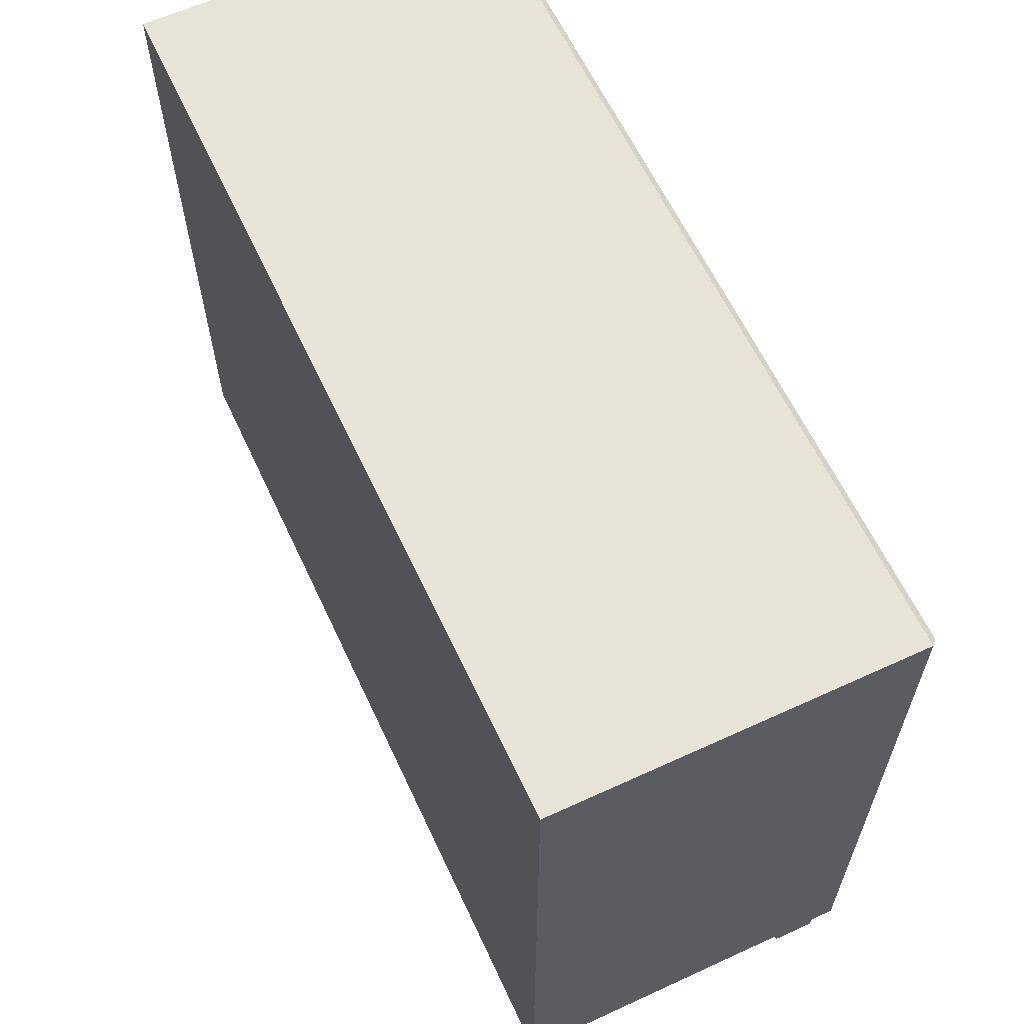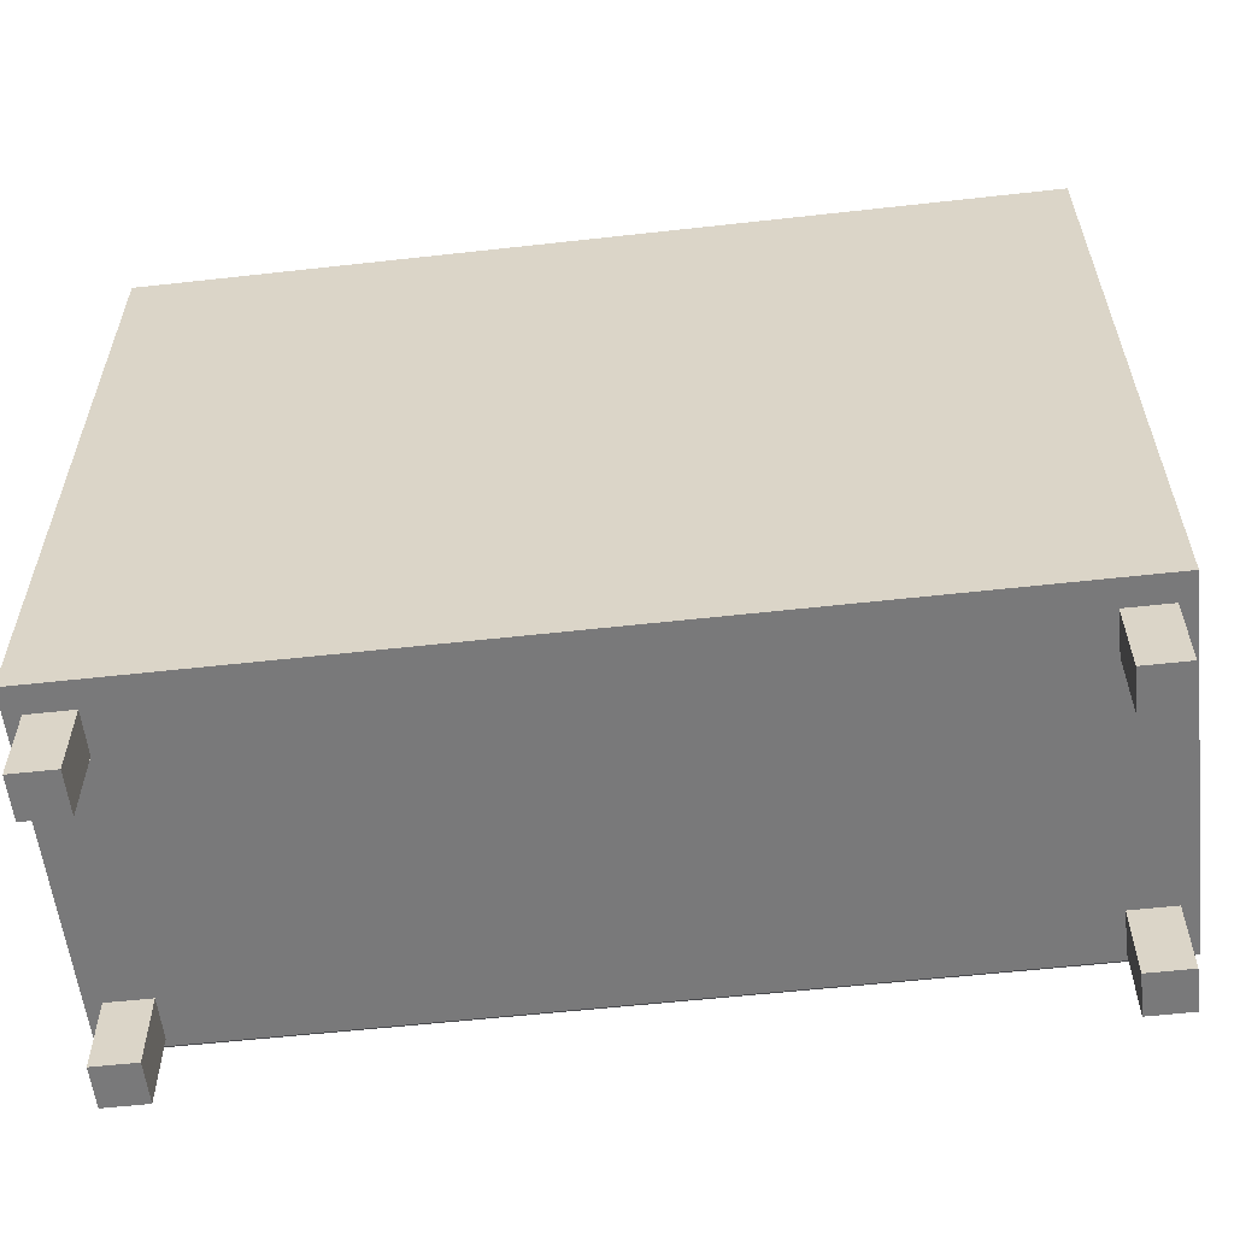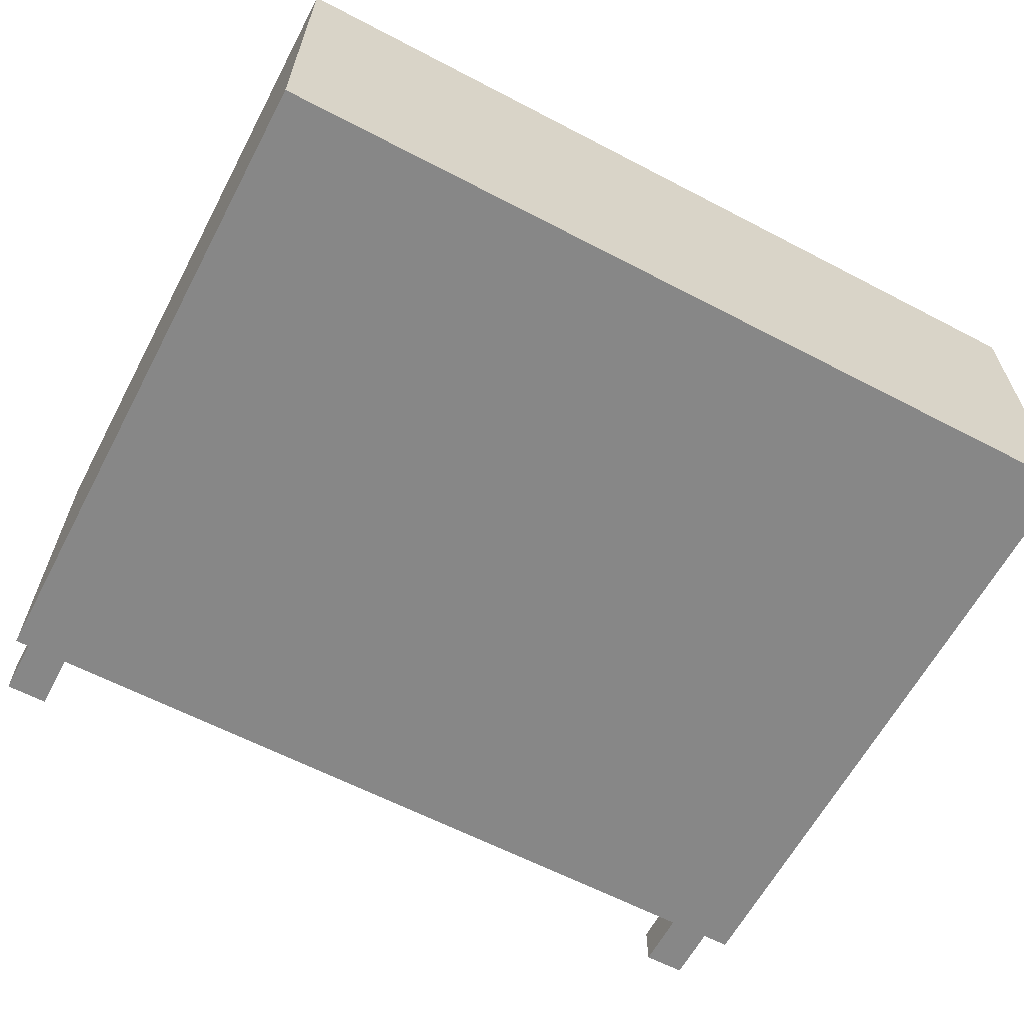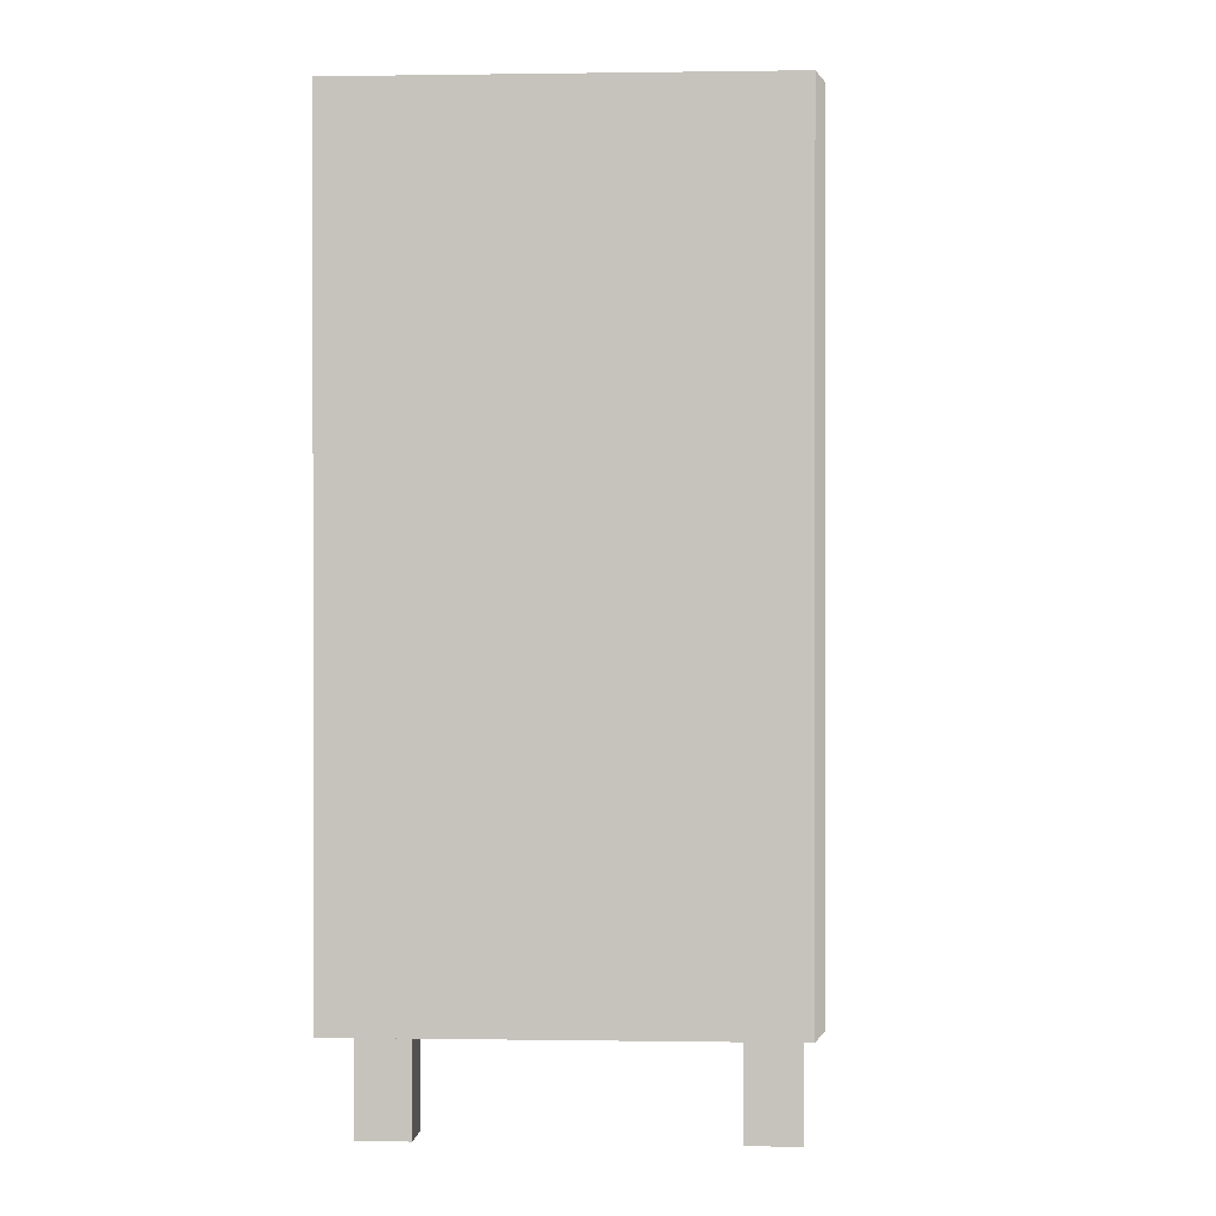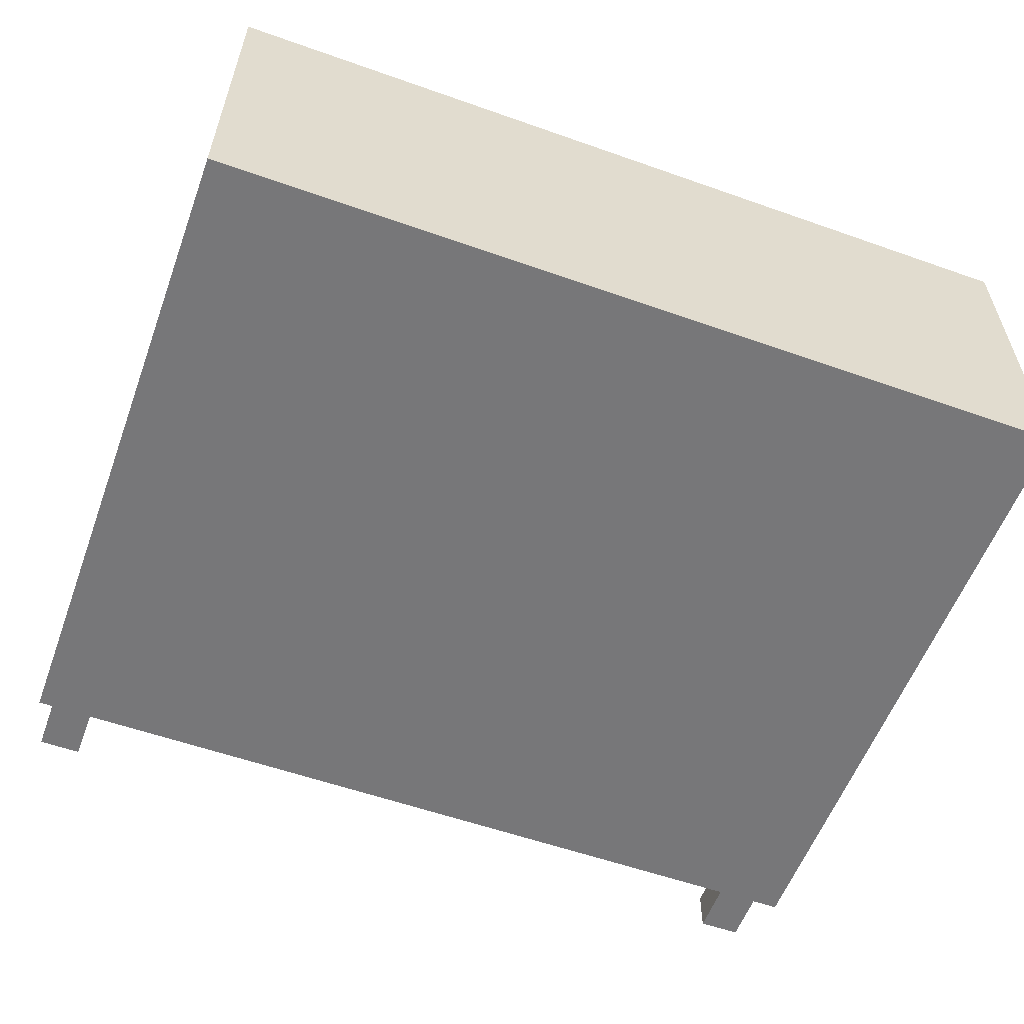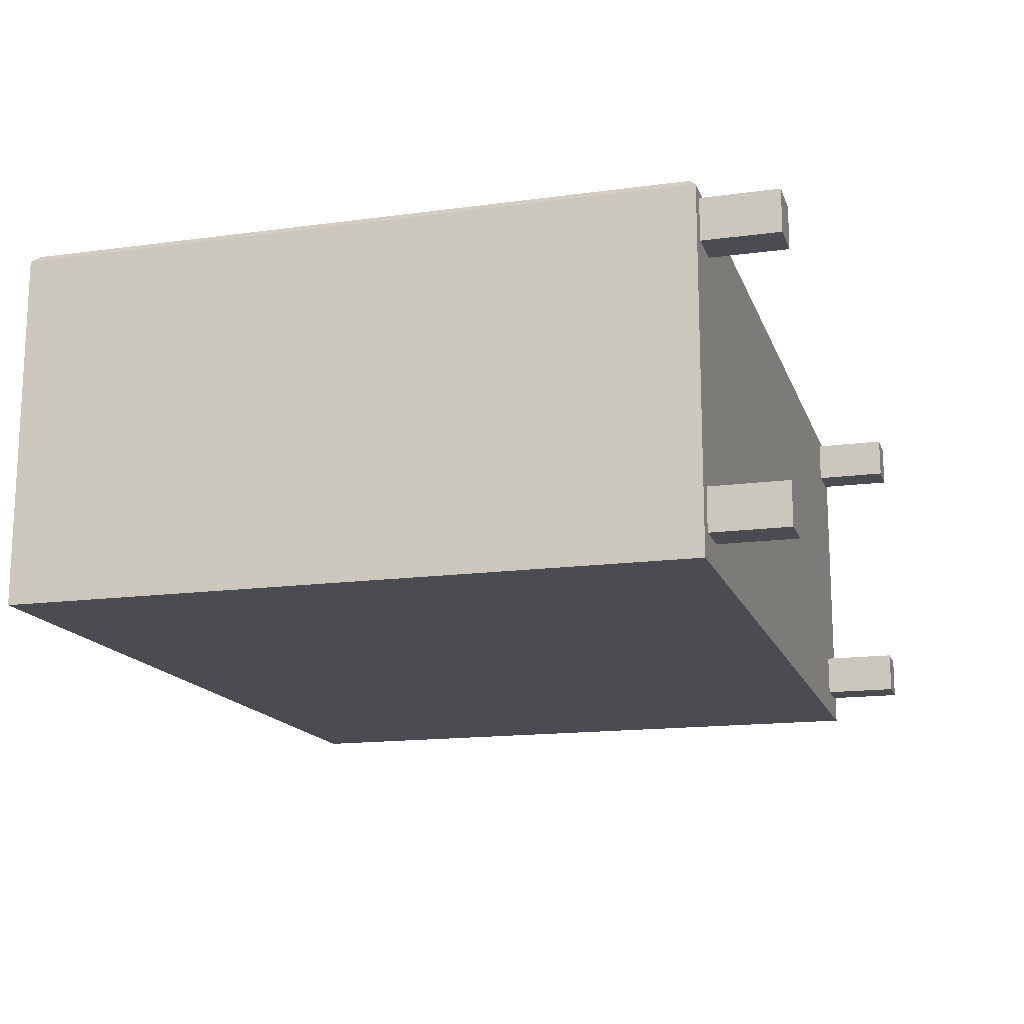
<metadata>
{"format":"obj","ext":"obj","renderer":"f3d","projection":"perspective","resolution":1024,"background":"white","views":[{"elev":61.9,"azim":-115.0,"up":"+Y"},{"elev":-57.8,"azim":-173.4,"up":"+Y"},{"elev":-62.4,"azim":152.1,"up":"+Z"},{"elev":0.3,"azim":-86.3,"up":"+Y"},{"elev":-57.2,"azim":159.8,"up":"+Z"},{"elev":-15.4,"azim":-74.0,"up":"+Z"}]}
</metadata>
<code>
v -86.49 85.07 13.82
v -86.49 93.61 13.82
v 86.49 85.07 13.82
v 86.49 93.61 13.82
v 86.49 86.78 77.63
v 86.49 85.07 75.92
v -86.49 85.07 75.92
v -86.49 86.78 77.63
v 86.49 93.61 75.92
v 86.49 91.9 77.63
v -86.49 91.9 77.63
v -86.49 93.61 75.92
v -3.853 154.8 13.82
v 3.853 154.8 13.82
v -3.853 91.9 13.82
v 3.853 91.9 13.82
v -1.927 91.9 77.63
v -3.853 91.9 75.7
v -3.853 154.8 75.7
v -1.927 154.8 77.63
v 3.853 91.9 75.7
v 1.927 91.9 77.63
v 1.927 154.8 77.63
v 3.853 154.8 75.7
v -94.48 162.4 1e-05
v -94.48 90.18 1e-05
v 94.48 162.4 1e-05
v 94.48 90.18 1e-05
v -94.48 16.32 1e-05
v 94.48 16.32 1e-05
v 84.26 152.5 13.82
v -84.26 152.5 13.82
v -84.26 90.18 13.82
v 84.26 90.18 13.82
v 84.26 26.16 13.82
v -84.26 26.16 13.82
v 86.49 154.8 77.63
v 84.26 152.5 75.4
v -86.49 154.8 77.63
v -84.26 152.5 75.4
v -86.49 90.18 77.63
v -84.26 90.18 75.4
v 86.49 90.18 77.63
v 84.26 90.18 75.4
v 86.49 23.93 77.63
v 84.26 26.16 75.4
v -86.49 23.93 77.63
v -84.26 26.16 75.4
v 94.48 162.4 76.08
v 92.93 160.8 77.63
v 94.48 90.18 76.08
v 92.93 90.18 77.63
v -94.48 162.4 76.08
v -92.93 160.8 77.63
v -94.48 90.18 76.08
v -92.93 90.18 77.63
v 94.48 16.32 76.08
v 92.93 17.87 77.63
v -94.48 16.32 76.08
v -92.93 17.87 77.63
v -3.853 86.78 13.82
v 3.853 86.78 13.82
v -3.853 23.93 13.82
v 3.853 23.93 13.82
v -1.927 23.93 77.63
v -3.853 23.93 75.7
v -3.853 86.78 75.7
v -1.927 86.78 77.63
v 3.853 23.93 75.7
v 1.927 23.93 77.63
v 1.927 86.78 77.63
v 3.853 86.78 75.7
v -91.3 0 14.77
v -82.17 0 14.77
v -91.3 16.32 14.77
v -82.17 16.32 14.77
v -91.3 16.32 5.638
v -82.17 16.32 5.638
v -91.3 0 5.638
v -82.17 0 5.638
v -91.3 0 74.45
v -82.17 0 74.45
v -91.3 16.32 74.45
v -82.17 16.32 74.45
v -91.3 16.32 65.32
v -82.17 16.32 65.32
v -91.3 0 65.32
v -82.17 0 65.32
v 91.3 0 14.77
v 82.17 0 14.77
v 91.3 16.32 14.77
v 82.17 16.32 14.77
v 91.3 16.32 5.638
v 82.17 16.32 5.638
v 91.3 0 5.638
v 82.17 0 5.638
v 91.3 0 74.45
v 82.17 0 74.45
v 91.3 16.32 74.45
v 82.17 16.32 74.45
v 91.3 16.32 65.32
v 82.17 16.32 65.32
v 91.3 0 65.32
v 82.17 0 65.32
f 8 5 10 11
f 12 9 4 2
f 3 6 7 1
f 6 5 8 7
f 10 9 12 11
f 20 17 22 23
f 24 21 16 14
f 15 18 19 13
f 18 17 20 19
f 22 21 24 23
f 31 32 33 34
f 25 27 28 26
f 35 34 33 36
f 29 26 28 30
f 37 38 44 43
f 38 37 39 40
f 40 39 41 42
f 42 41 47 48
f 43 44 46 45
f 45 46 48 47
f 38 40 32 31
f 40 42 33 32
f 44 38 31 34
f 46 44 34 35
f 42 48 36 33
f 48 46 35 36
f 49 50 52 51
f 50 49 53 54
f 51 52 58 57
f 54 53 55 56
f 56 55 59 60
f 57 58 60 59
f 53 25 26 55
f 27 49 51 28
f 27 25 53 49
f 59 55 26 29
f 30 28 51 57
f 30 57 59 29
f 50 54 39 37
f 54 56 41 39
f 52 50 37 43
f 58 52 43 45
f 56 60 47 41
f 60 58 45 47
f 68 65 70 71
f 72 69 64 62
f 63 66 67 61
f 66 65 68 67
f 70 69 72 71
f 73 74 76 75
f 77 78 80 79
f 79 80 74 73
f 74 80 78 76
f 79 73 75 77
f 81 82 84 83
f 85 86 88 87
f 87 88 82 81
f 82 88 86 84
f 87 81 83 85
f 89 91 92 90
f 93 95 96 94
f 95 89 90 96
f 90 92 94 96
f 95 93 91 89
f 97 99 100 98
f 101 103 104 102
f 103 97 98 104
f 98 100 102 104
f 103 101 99 97

</code>
